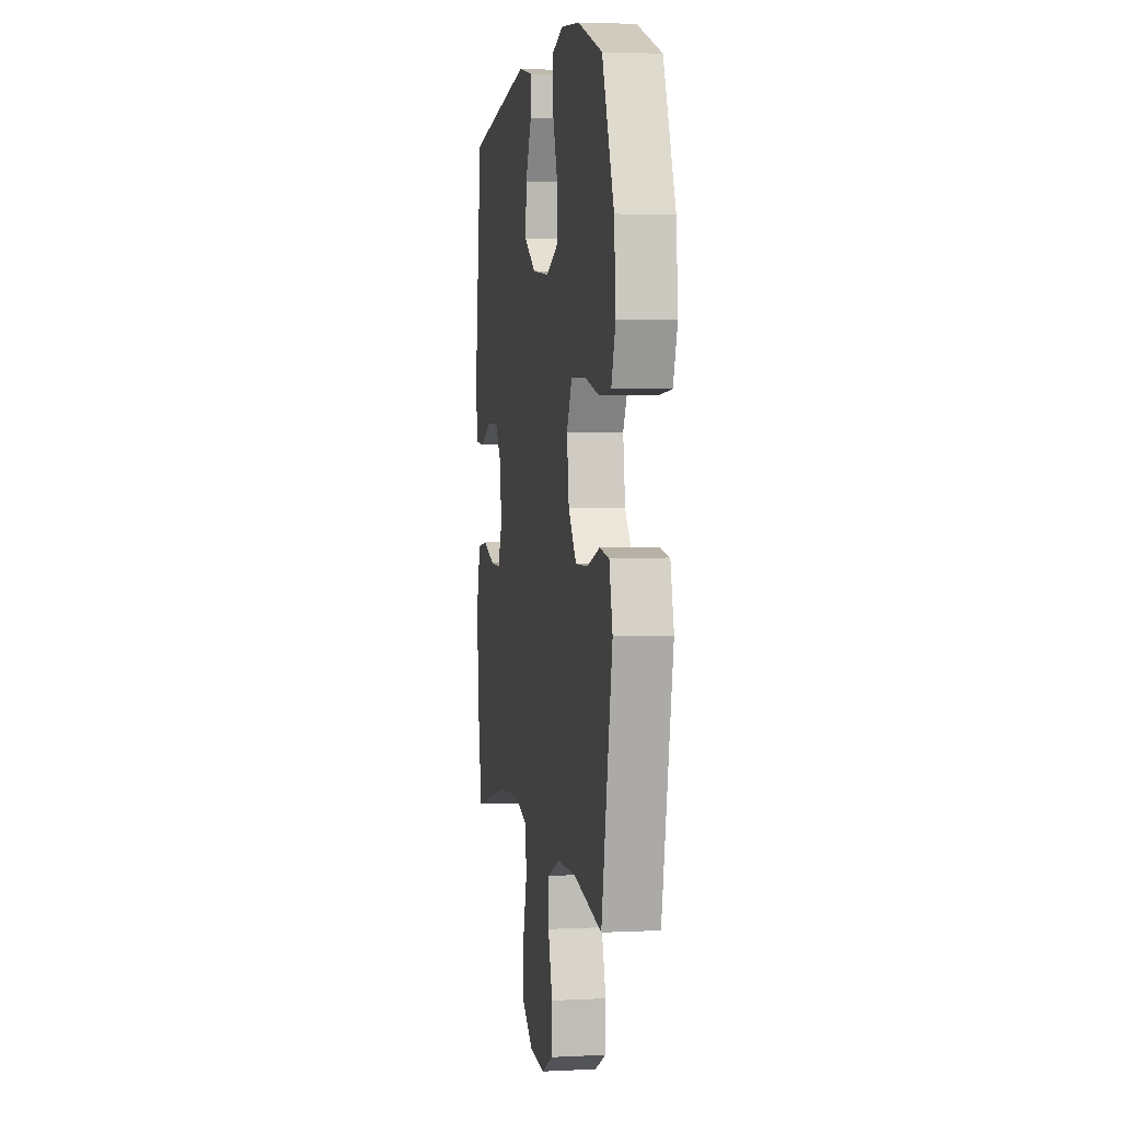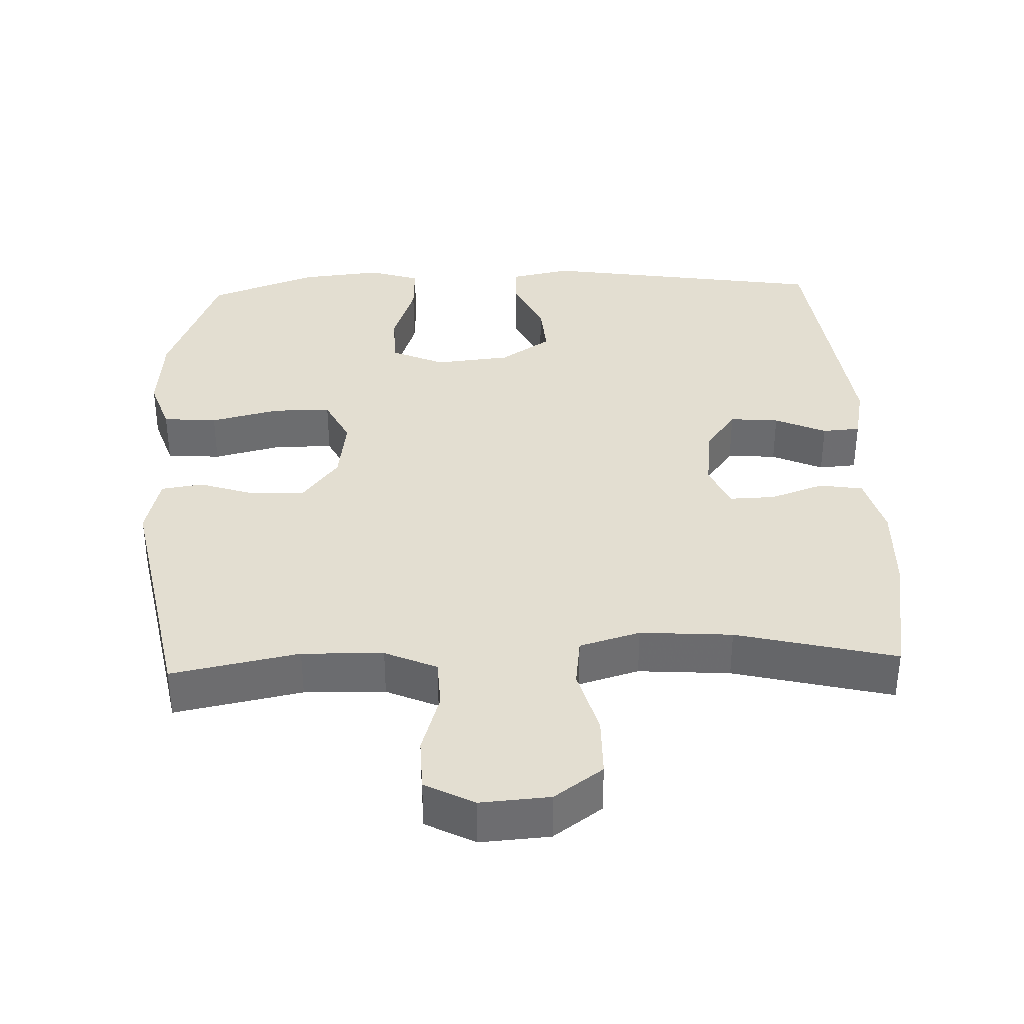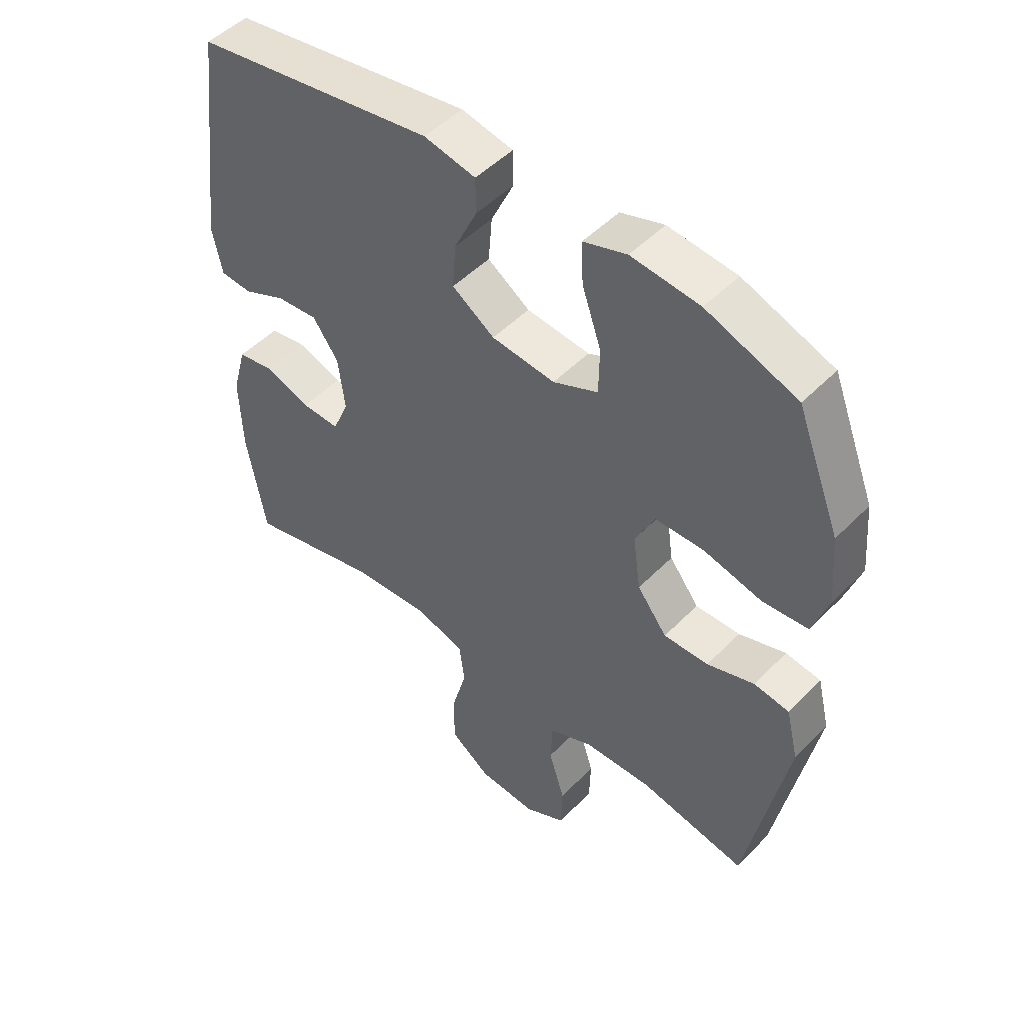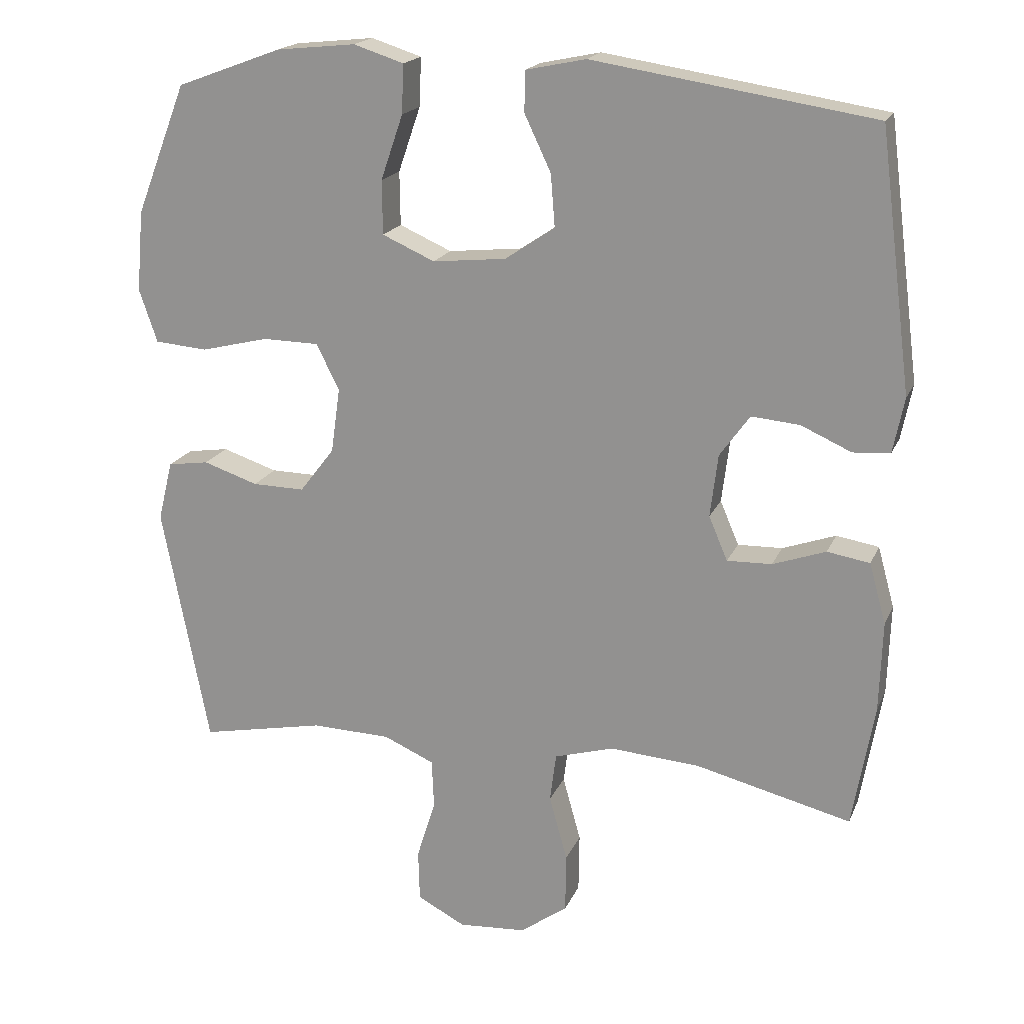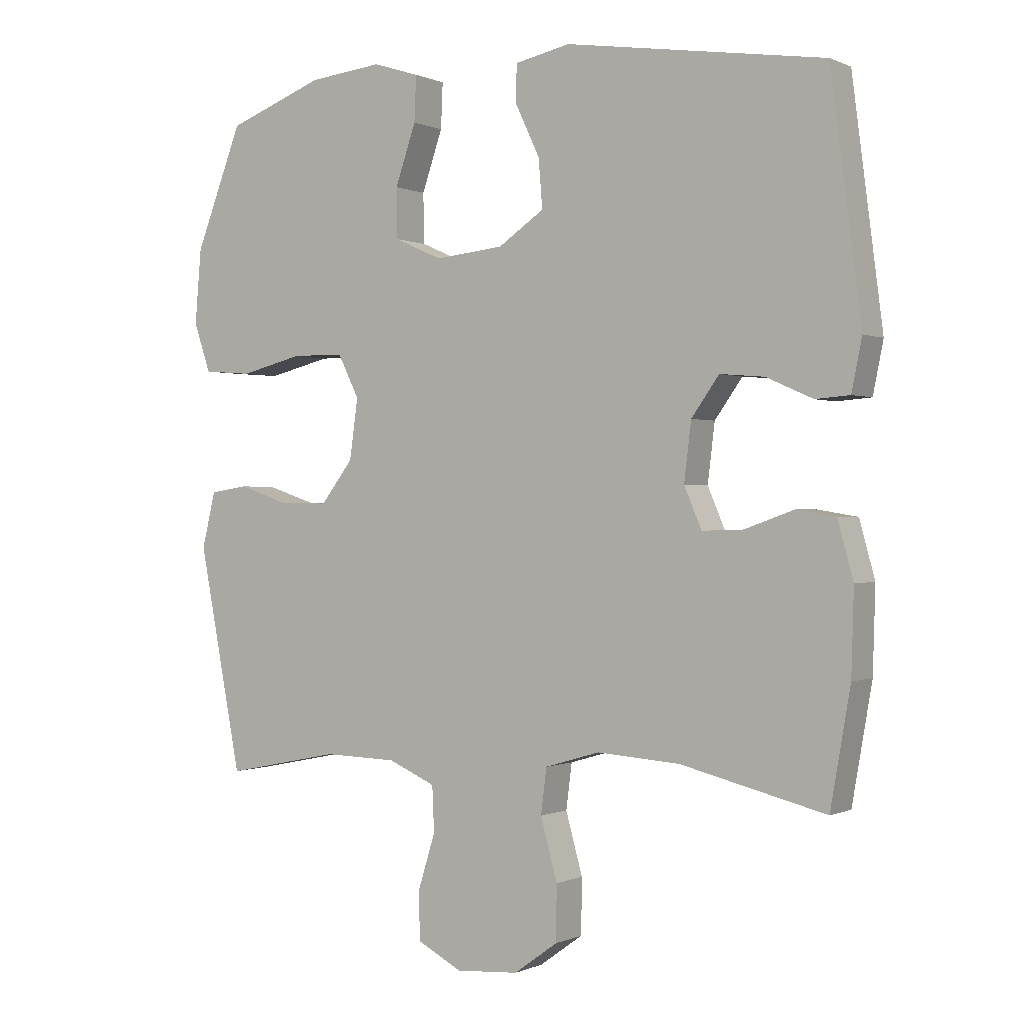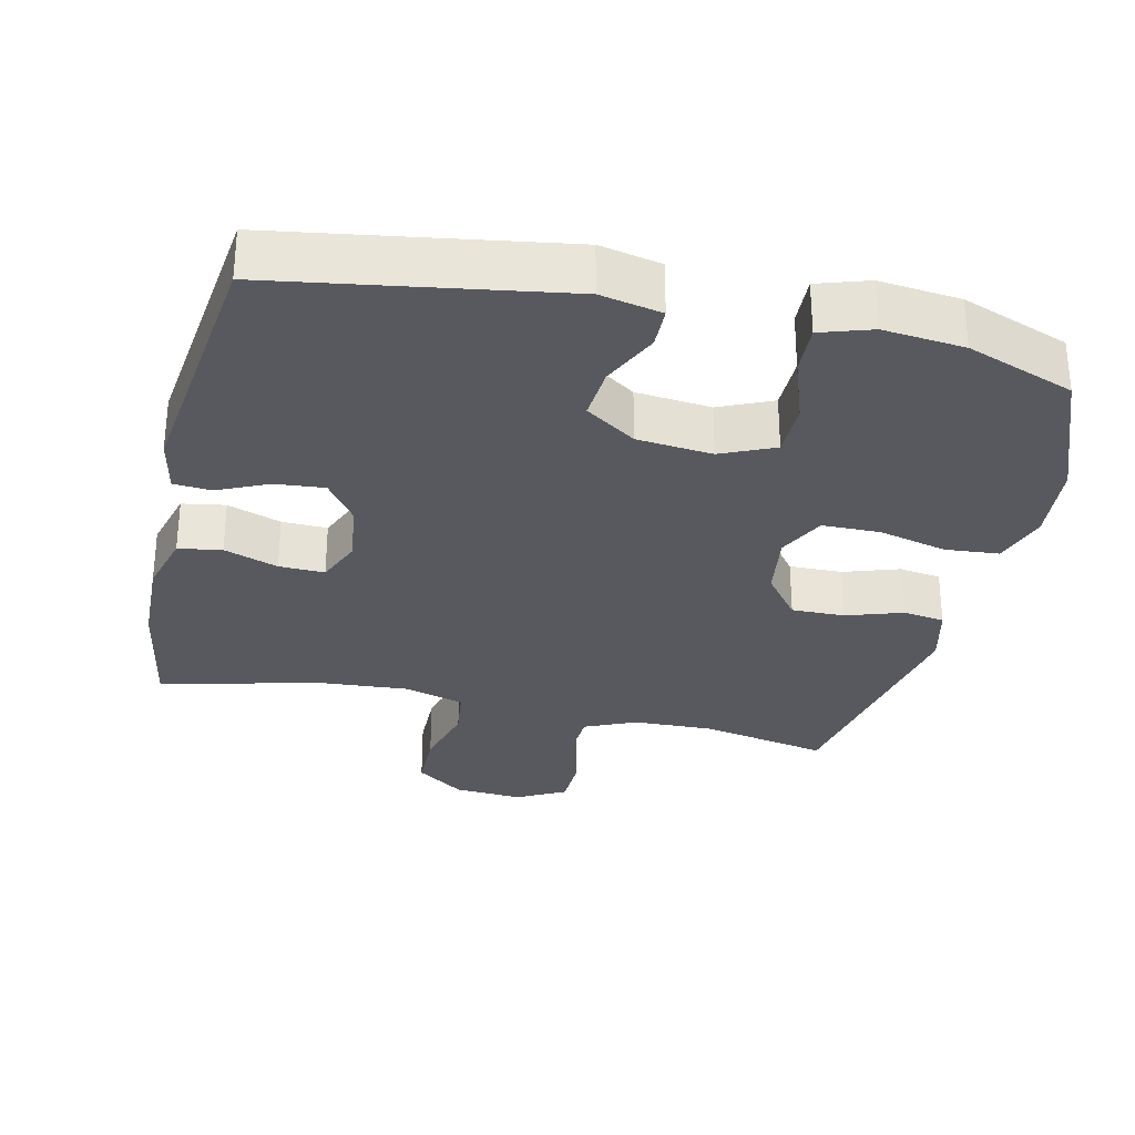
<metadata>
{"format":"obj","ext":"obj","renderer":"f3d","projection":"perspective","resolution":1024,"background":"white","views":[{"elev":3.1,"azim":80.3,"up":"+Z"},{"elev":36.3,"azim":177.9,"up":"+Y"},{"elev":49.3,"azim":41.9,"up":"+Z"},{"elev":18.8,"azim":-161.9,"up":"+Z"},{"elev":-0.1,"azim":-147.7,"up":"+Z"},{"elev":-30.3,"azim":-12.7,"up":"+Y"}]}
</metadata>
<code>
v -0.5 0.07 -0.5
v -0.531 0.07 -0.322
v -0.535 0.07 -0.193
v -0.511 0.07 -0.106
v -0.45 0.07 -0.096
v -0.374 0.07 -0.123
v -0.31 0.07 -0.125
v -0.283 0.07 -0.062
v -0.294 0.07 0.028
v -0.337 0.07 0.088
v -0.406 0.07 0.082
v -0.478 0.07 0.05
v -0.531 0.07 0.054
v -0.547 0.07 0.133
v -0.5 0.07 0.5
v -0.098 0.07 0.562
v -0.012 0.07 0.544
v -0.011 0.07 0.486
v -0.049 0.07 0.406
v -0.055 0.07 0.331
v 0.016 0.07 0.283
v 0.122 0.07 0.272
v 0.197 0.07 0.305
v 0.198 0.07 0.382
v 0.166 0.07 0.475
v 0.163 0.07 0.545
v 0.235 0.07 0.568
v 0.349 0.07 0.556
v 0.5 0.07 0.5
v 0.573 0.07 0.313
v 0.583 0.07 0.197
v 0.557 0.07 0.121
v 0.481 0.07 0.115
v 0.384 0.07 0.139
v 0.303 0.07 0.138
v 0.27 0.07 0.072
v 0.283 0.07 -0.021
v 0.333 0.07 -0.086
v 0.408 0.07 -0.085
v 0.487 0.07 -0.059
v 0.546 0.07 -0.068
v 0.567 0.07 -0.154
v 0.5 0.07 -0.5
v 0.321 0.07 -0.464
v 0.207 0.07 -0.467
v 0.134 0.07 -0.499
v 0.131 0.07 -0.569
v 0.158 0.07 -0.656
v 0.156 0.07 -0.73
v 0.087 0.07 -0.766
v -0.01 0.07 -0.759
v -0.078 0.07 -0.71
v -0.079 0.07 -0.625
v -0.053 0.07 -0.531
v -0.062 0.07 -0.461
v -0.147 0.07 -0.436
v -0.276 0.07 -0.445
v -0.5 0 -0.5
v -0.531 0 -0.322
v -0.535 0 -0.193
v -0.511 0 -0.106
v -0.45 0 -0.096
v -0.374 0 -0.123
v -0.31 0 -0.125
v -0.283 0 -0.062
v -0.294 0 0.028
v -0.337 0 0.088
v -0.406 0 0.082
v -0.478 0 0.05
v -0.531 0 0.054
v -0.547 0 0.133
v -0.5 0 0.5
v -0.098 0 0.562
v -0.012 0 0.544
v -0.011 0 0.486
v -0.049 0 0.406
v -0.055 0 0.331
v 0.016 0 0.283
v 0.122 0 0.272
v 0.197 0 0.305
v 0.198 0 0.382
v 0.166 0 0.475
v 0.163 0 0.545
v 0.235 0 0.568
v 0.349 0 0.556
v 0.5 0 0.5
v 0.573 0 0.313
v 0.583 0 0.197
v 0.557 0 0.121
v 0.481 0 0.115
v 0.384 0 0.139
v 0.303 0 0.138
v 0.27 0 0.072
v 0.283 0 -0.021
v 0.333 0 -0.086
v 0.408 0 -0.085
v 0.487 0 -0.059
v 0.546 0 -0.068
v 0.567 0 -0.154
v 0.5 0 -0.5
v 0.321 0 -0.464
v 0.207 0 -0.467
v 0.134 0 -0.499
v 0.131 0 -0.569
v 0.158 0 -0.656
v 0.156 0 -0.73
v 0.087 0 -0.766
v -0.01 0 -0.759
v -0.078 0 -0.71
v -0.079 0 -0.625
v -0.053 0 -0.531
v -0.062 0 -0.461
v -0.147 0 -0.436
v -0.276 0 -0.445
f 51 52 53 54
f 51 54 55
f 50 51 55
f 47 48 49 50
f 46 47 50 55
f 45 46 55 56
f 41 42 43 44
f 39 40 41 44
f 38 39 44 45
f 37 38 45 56
f 31 32 33 34
f 31 34 35
f 30 31 35
f 29 30 35
f 28 29 35
f 27 28 35 36
f 24 25 26 27
f 23 24 27 36
f 16 17 18 19
f 16 19 20
f 15 16 20
f 14 15 20 21
f 11 12 13 14
f 10 11 14 21
f 3 4 5 6
f 3 6 7
f 57 1 2 3
f 57 3 7
f 56 57 7 8
f 37 56 8 9
f 22 23 36 37
f 21 22 37
f 9 10 21 37
f 111 110 109 108
f 112 111 108
f 112 108 107
f 107 106 105 104
f 112 107 104 103
f 113 112 103 102
f 101 100 99 98
f 101 98 97 96
f 102 101 96 95
f 113 102 95 94
f 91 90 89 88
f 92 91 88
f 92 88 87
f 92 87 86
f 92 86 85
f 93 92 85 84
f 84 83 82 81
f 93 84 81 80
f 76 75 74 73
f 77 76 73
f 77 73 72
f 78 77 72 71
f 71 70 69 68
f 78 71 68 67
f 63 62 61 60
f 64 63 60
f 60 59 58 114
f 64 60 114
f 65 64 114 113
f 66 65 113 94
f 94 93 80 79
f 94 79 78
f 94 78 67 66
f 1 58 59 2
f 2 59 60 3
f 3 60 61 4
f 4 61 62 5
f 5 62 63 6
f 6 63 64 7
f 7 64 65 8
f 8 65 66 9
f 9 66 67 10
f 10 67 68 11
f 11 68 69 12
f 12 69 70 13
f 13 70 71 14
f 14 71 72 15
f 15 72 73 16
f 16 73 74 17
f 17 74 75 18
f 18 75 76 19
f 19 76 77 20
f 20 77 78 21
f 21 78 79 22
f 22 79 80 23
f 23 80 81 24
f 24 81 82 25
f 25 82 83 26
f 26 83 84 27
f 27 84 85 28
f 28 85 86 29
f 29 86 87 30
f 30 87 88 31
f 31 88 89 32
f 32 89 90 33
f 33 90 91 34
f 34 91 92 35
f 35 92 93 36
f 36 93 94 37
f 37 94 95 38
f 38 95 96 39
f 39 96 97 40
f 40 97 98 41
f 41 98 99 42
f 42 99 100 43
f 43 100 101 44
f 44 101 102 45
f 45 102 103 46
f 46 103 104 47
f 47 104 105 48
f 48 105 106 49
f 49 106 107 50
f 50 107 108 51
f 51 108 109 52
f 52 109 110 53
f 53 110 111 54
f 54 111 112 55
f 55 112 113 56
f 56 113 114 57
f 57 114 58 1

</code>
